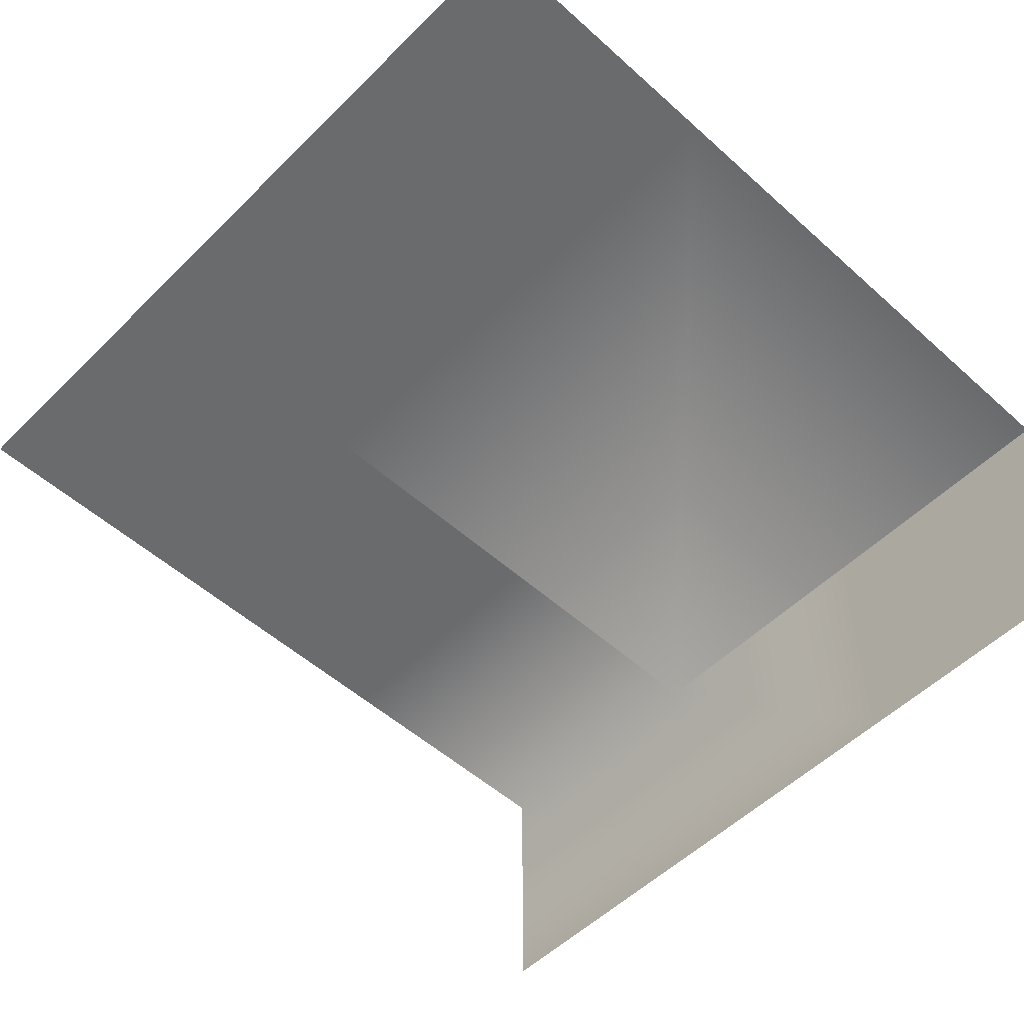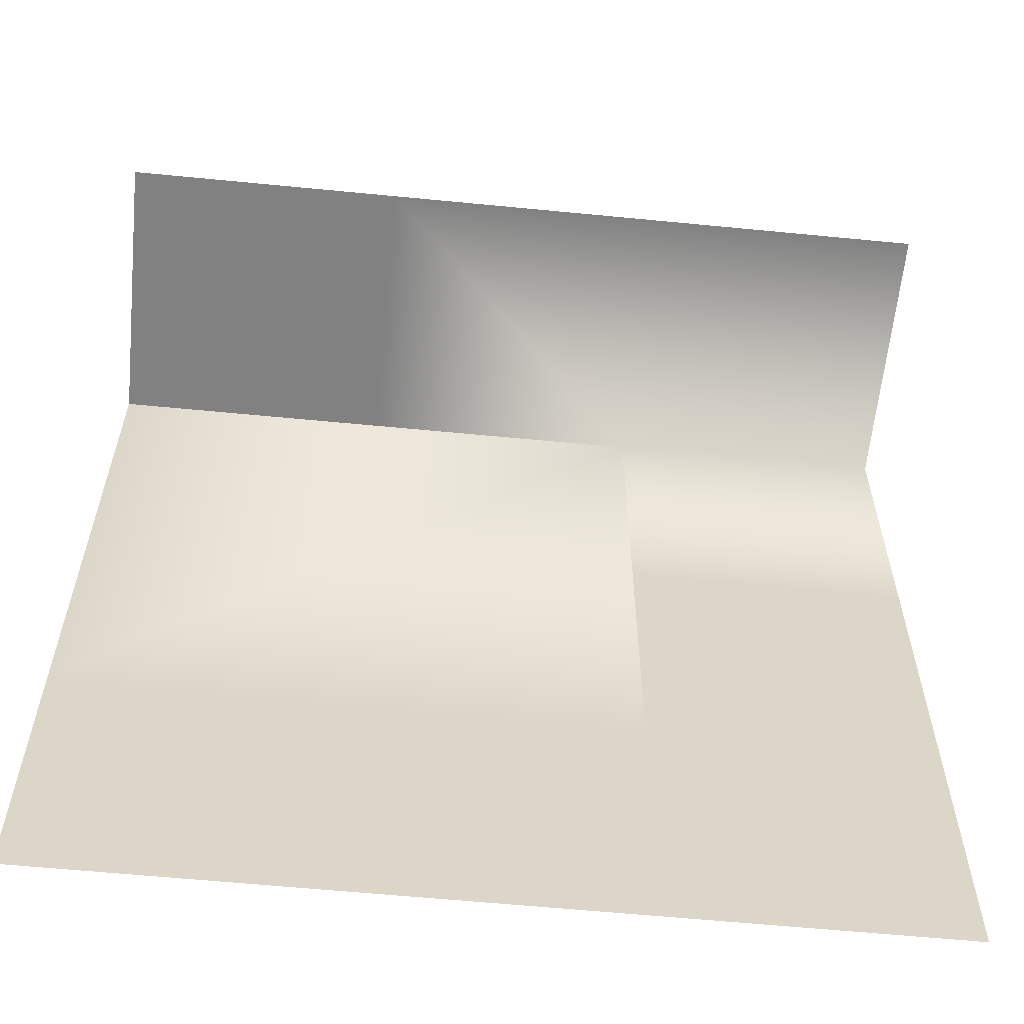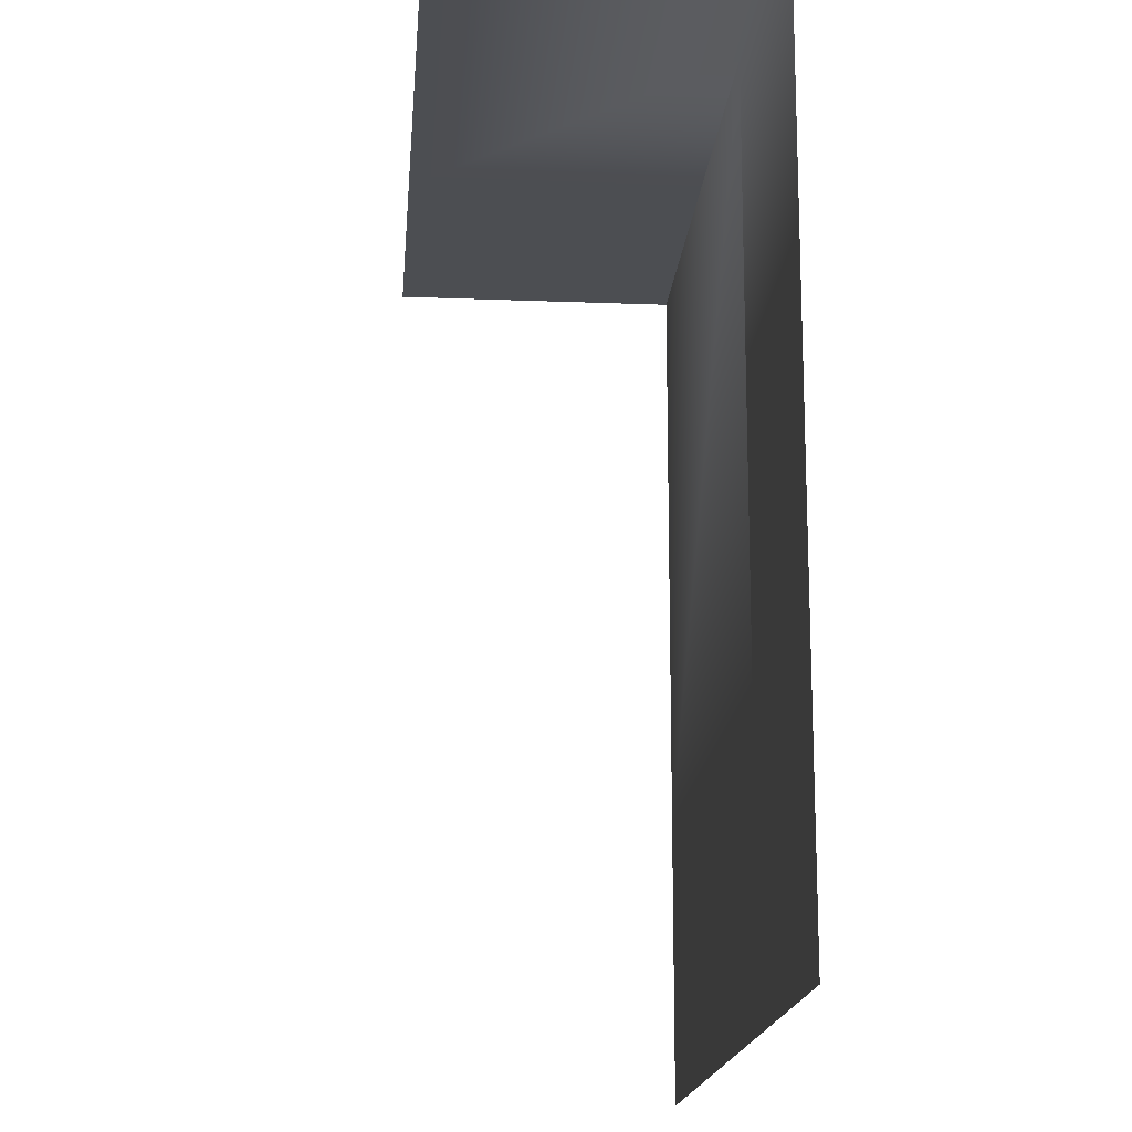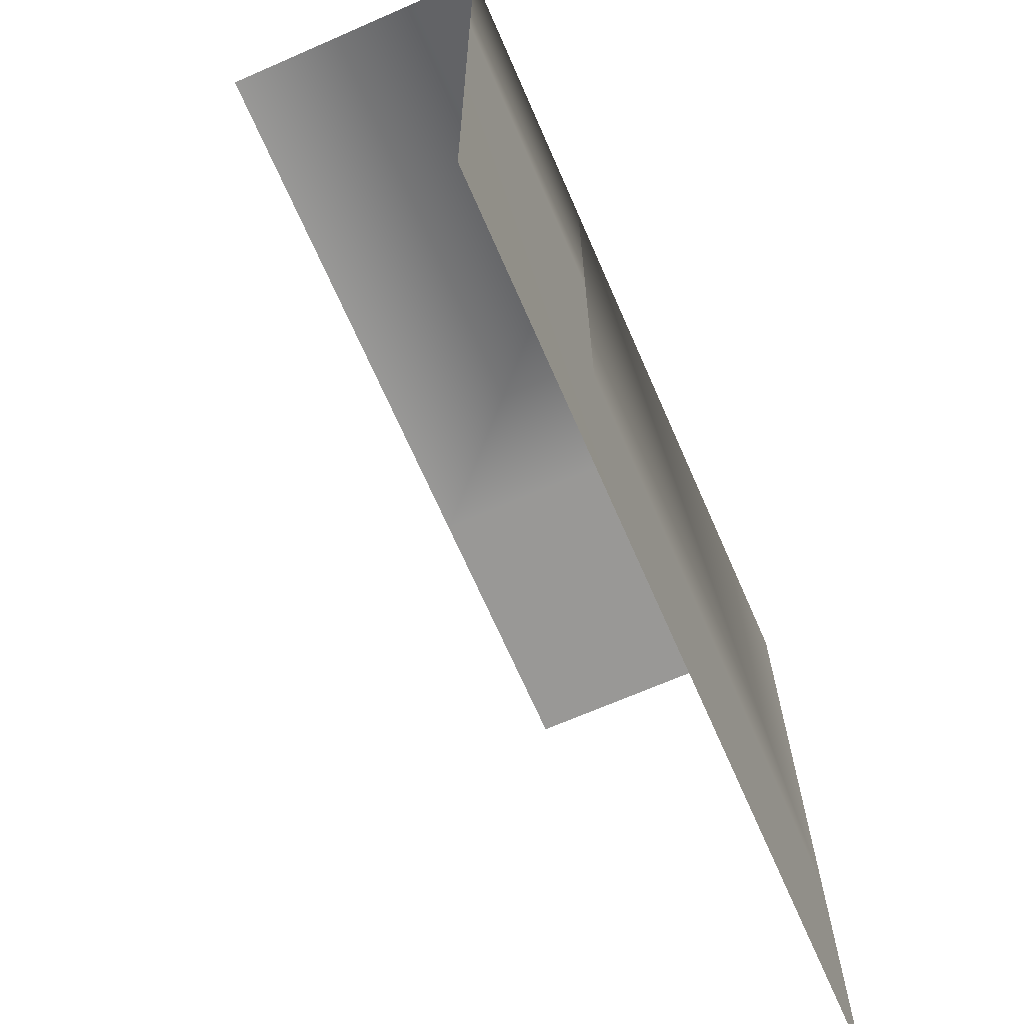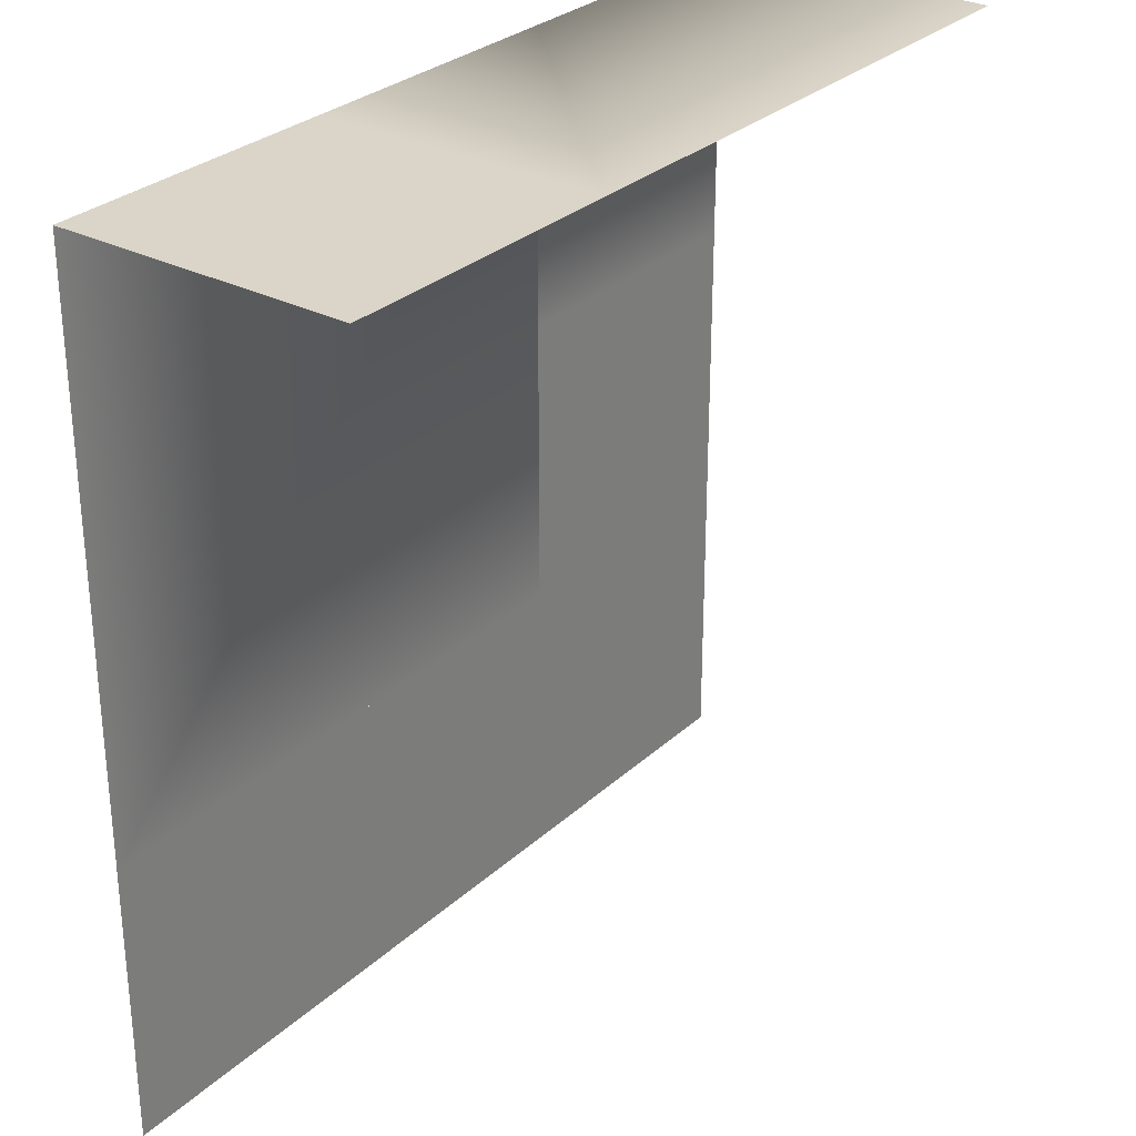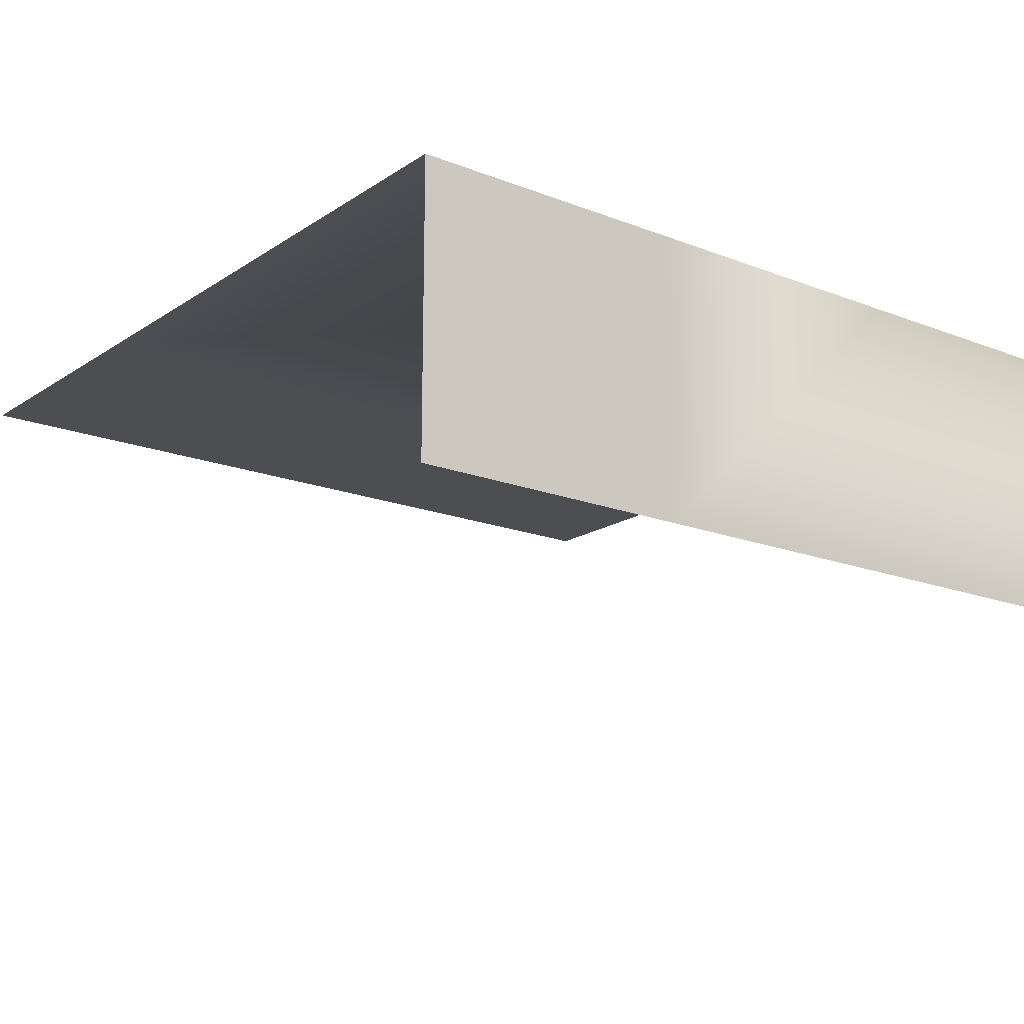
<metadata>
{"format":"obj","ext":"obj","renderer":"f3d","projection":"perspective","resolution":1024,"background":"white","views":[{"elev":-53.2,"azim":-133.7,"up":"+Y"},{"elev":-60.5,"azim":-5.7,"up":"+Z"},{"elev":-16.8,"azim":85.5,"up":"+Z"},{"elev":-68.6,"azim":113.6,"up":"+Z"},{"elev":29.4,"azim":-52.8,"up":"+Z"},{"elev":-17.2,"azim":-37.8,"up":"+Y"}]}
</metadata>
<code>
o Default
v -1.5 -1 1.5
v -1.5 0 1.5
v -0.5 0 1.5
v -0.5 -1 1.5
v 0.5 0 1.5
v 0.5 -1 1.5
v -1.5 0 1.5
v -1.5 0 -0.5
v 0.5 0 -0.5
v -0.5 0 -0.5
v -1.5 0 -0.5
v -1.5 0 -1.5
v -0.5 0 -1.5
v 0.5 0 -1.5
v 1.5 0 -0.5
v 1.5 0 -1.5
v 1.5 0 0.5
v 0.5 0 0.5
v 1.5 0 1.5
v 1.5 -1 1.5
g Scene
f 1 3 2
f 1 4 3
f 4 5 3
f 4 6 5
f 5 8 7
f 5 9 8
f 10 12 11
f 10 13 12
f 9 13 10
f 9 14 13
f 15 14 9
f 15 16 14
f 17 9 18
f 17 15 9
f 19 18 5
f 19 17 18
f 6 19 5
f 6 20 19

</code>
